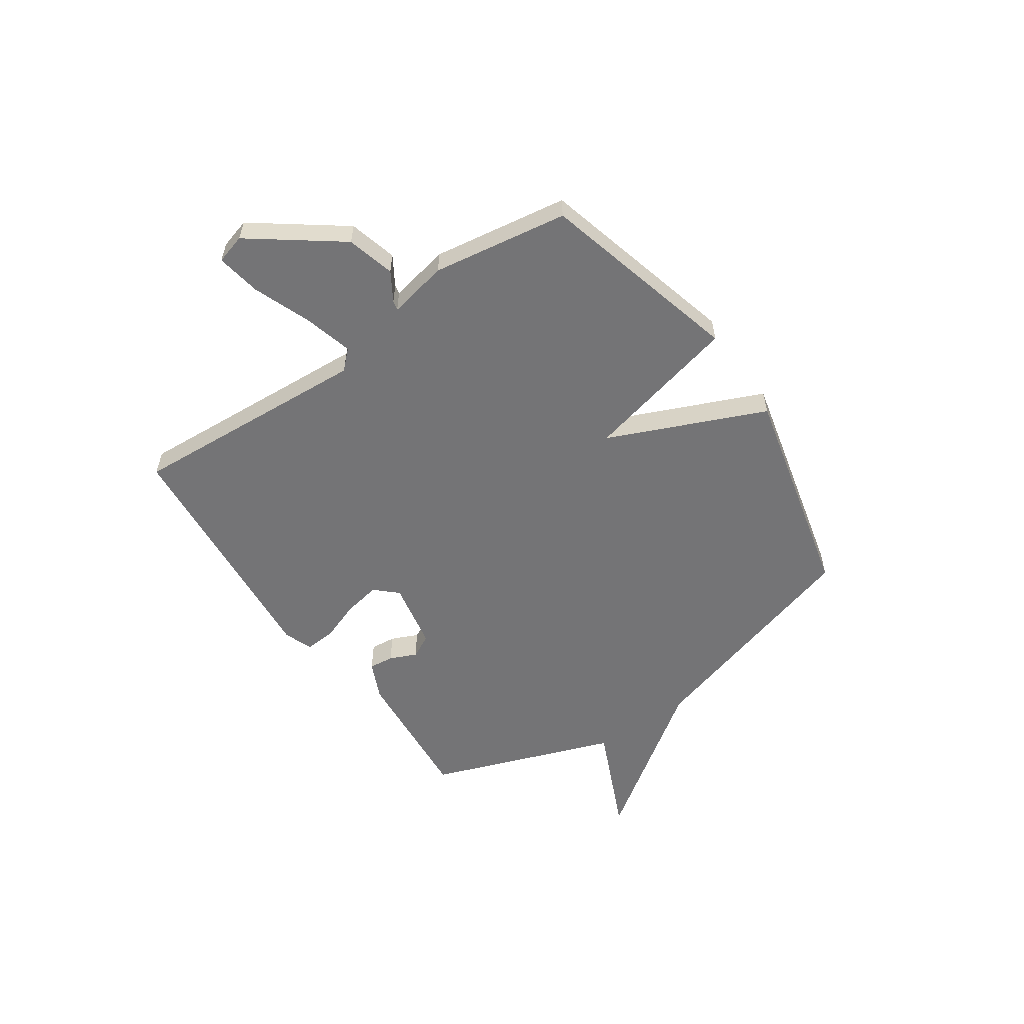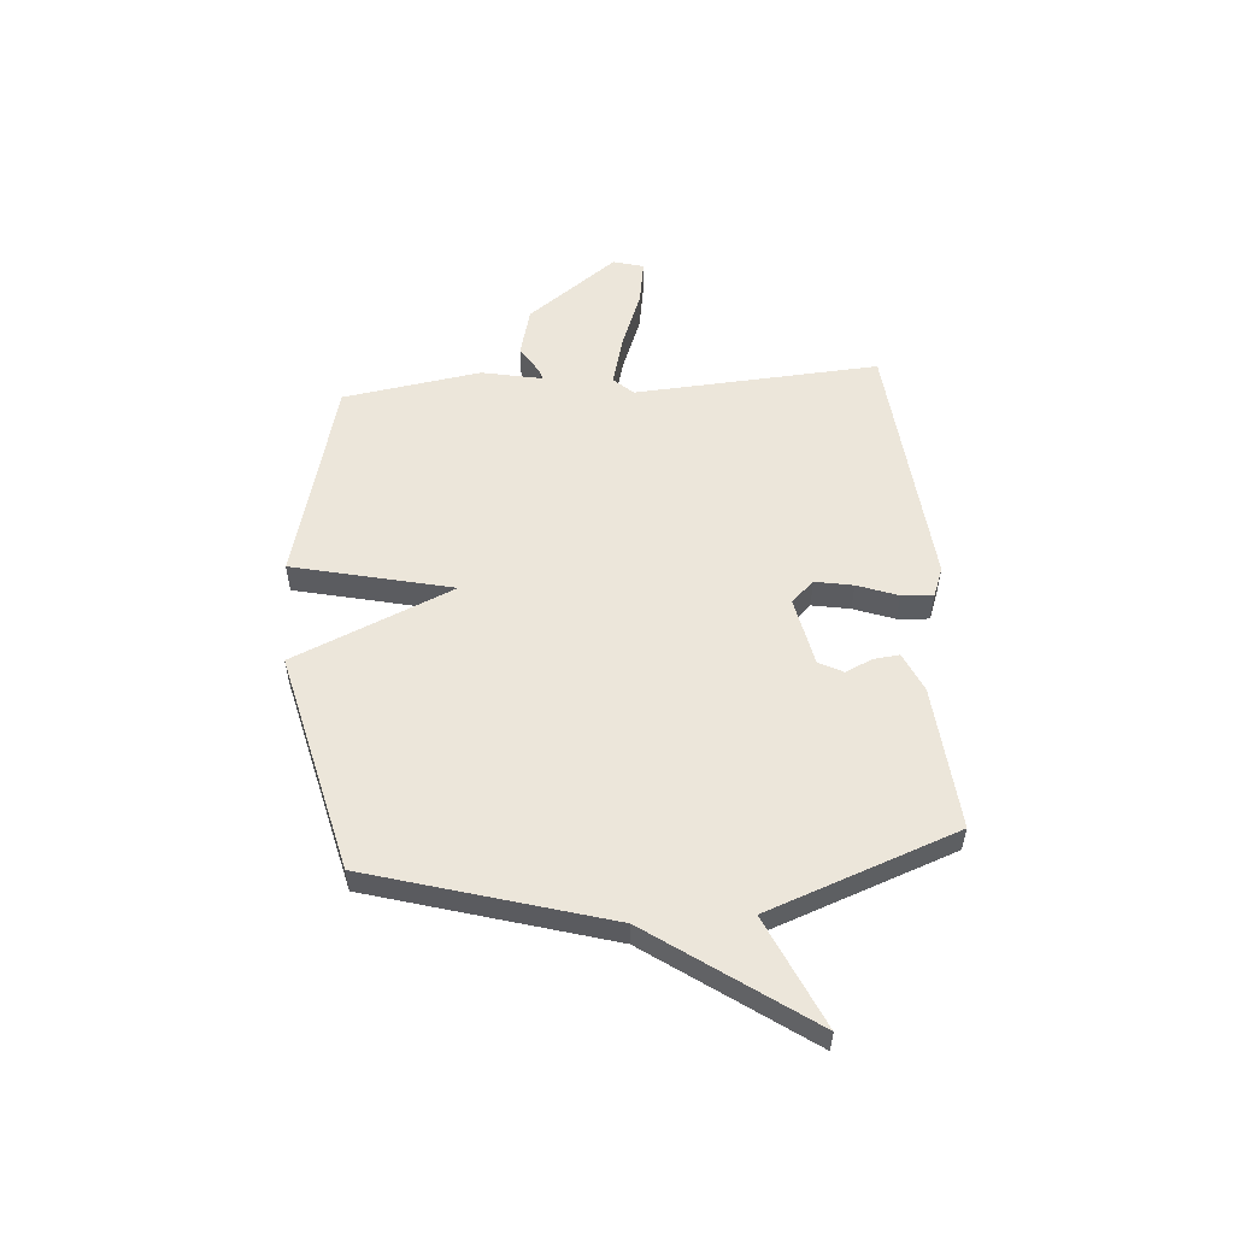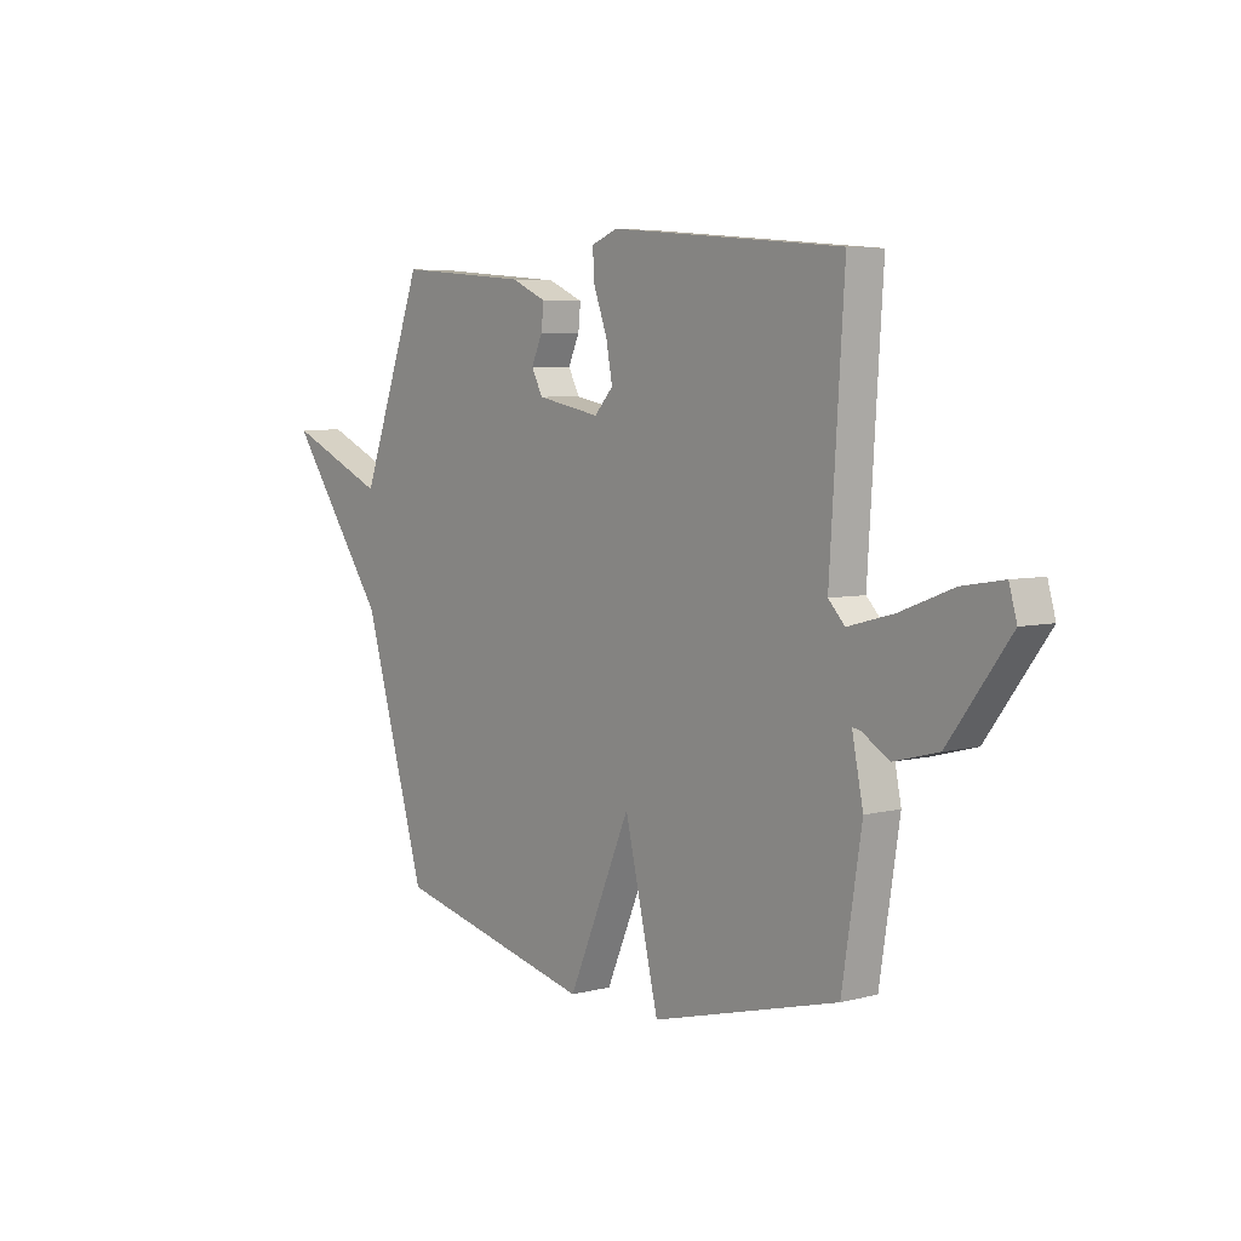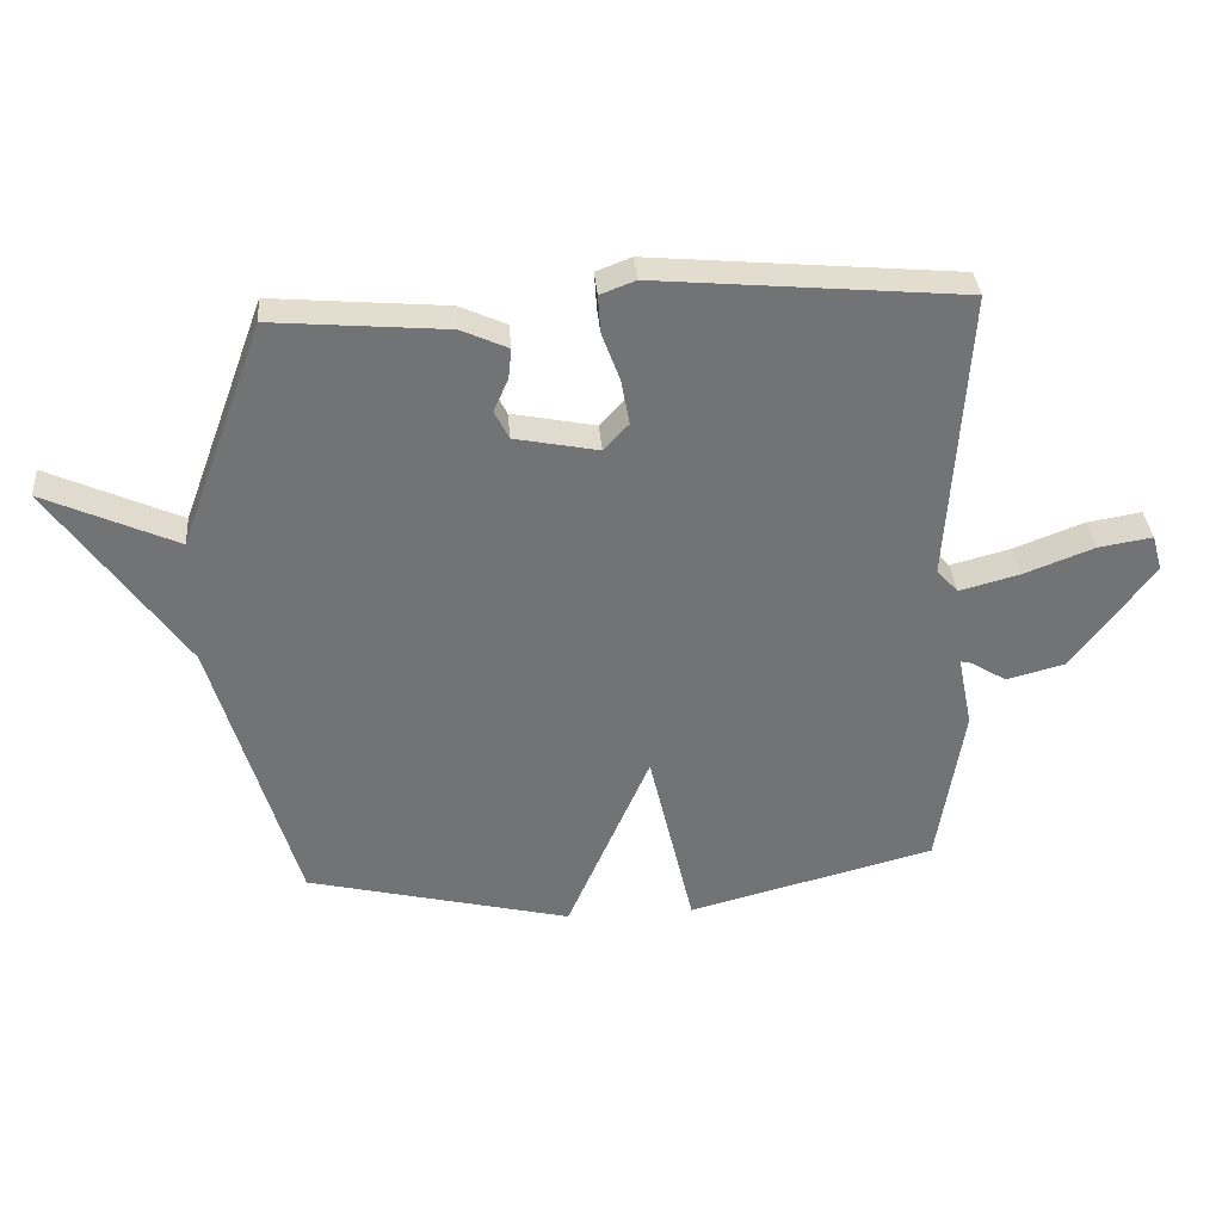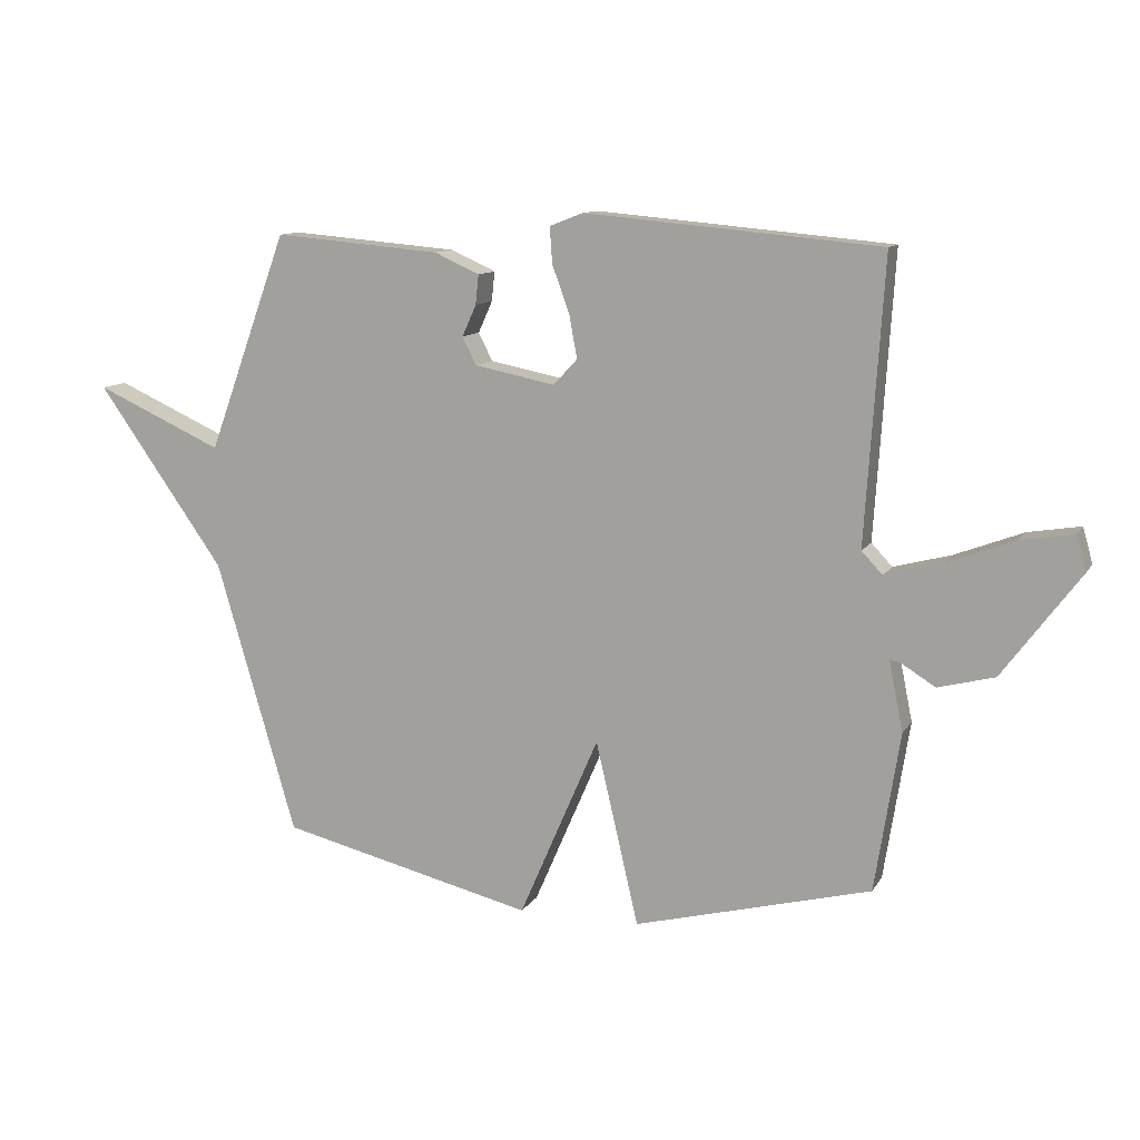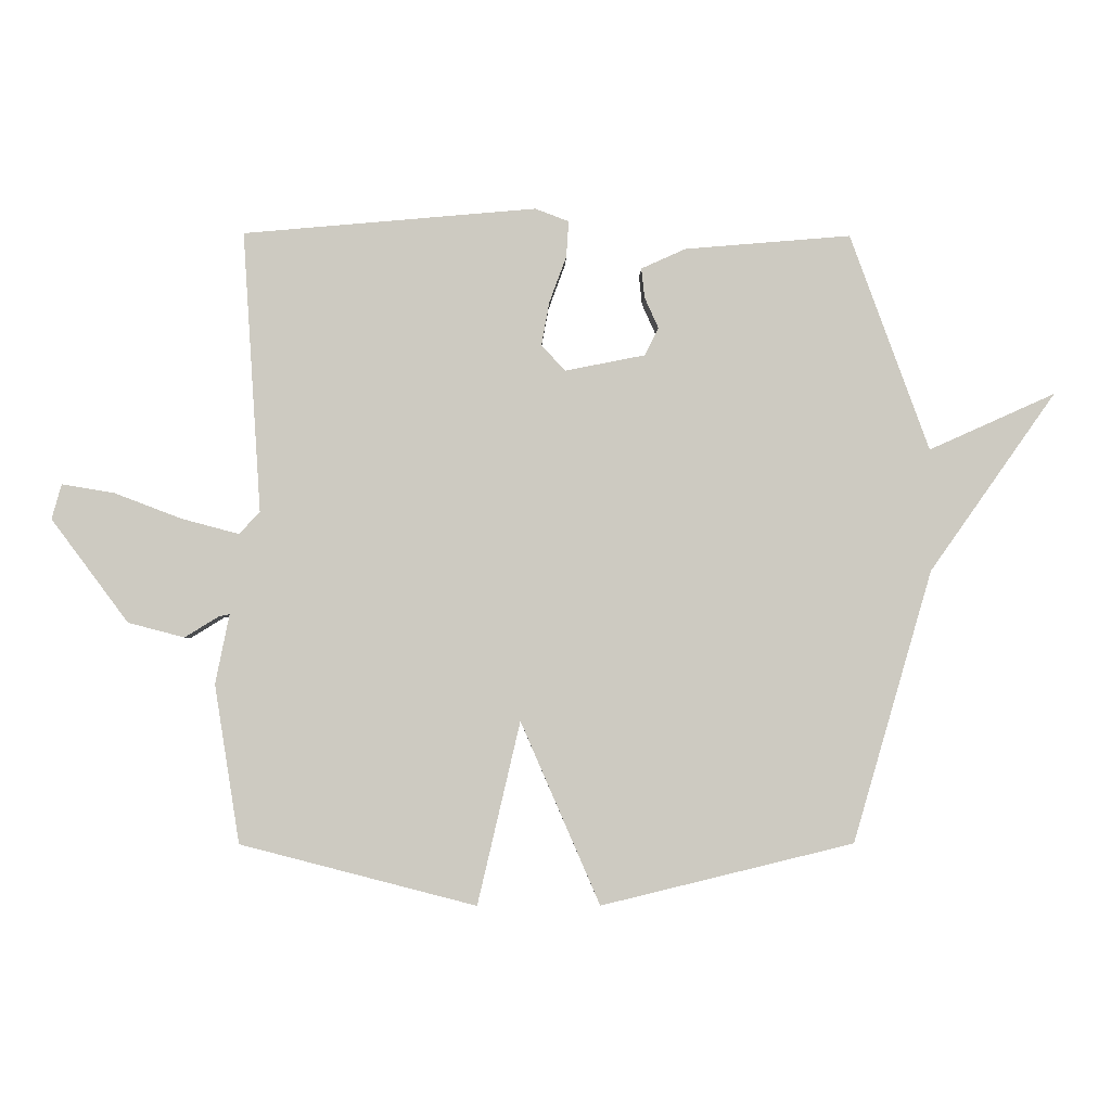
<metadata>
{"format":"obj","ext":"obj","renderer":"f3d","projection":"perspective","resolution":1024,"background":"white","views":[{"elev":-56.3,"azim":124.7,"up":"+Y"},{"elev":54.3,"azim":-94.4,"up":"+Y"},{"elev":5.5,"azim":51.4,"up":"+Z"},{"elev":34.6,"azim":-4.5,"up":"+Z"},{"elev":11.1,"azim":19.6,"up":"+Z"},{"elev":-3.3,"azim":178.7,"up":"+Z"}]}
</metadata>
<code>
v 0.5 0.07 -0.5
v 0.114 0.07 -0.6
v 0.044 0.07 -0.301
v -0.086 0.07 -0.6
v -0.5 0.07 -0.5
v -0.63 0.07 -0.055
v -0.837 0.07 0.238
v -0.63 0.07 0.145
v -0.5 0.07 0.5
v -0.228 0.07 0.477
v -0.155 0.07 0.444
v -0.16 0.07 0.396
v -0.183 0.07 0.345
v -0.16 0.07 0.3
v -0.029 0.07 0.274
v 0.01 0.07 0.316
v -0.003 0.07 0.387
v -0.031 0.07 0.463
v -0.035 0.07 0.522
v 0.02 0.07 0.543
v 0.5 0.07 0.5
v 0.47 0.07 0.04
v 0.504 0.07 0.004
v 0.598 0.07 0.029
v 0.708 0.07 0.071
v 0.793 0.07 0.085
v 0.809 0.07 0.028
v 0.683 0.07 -0.141
v 0.591 0.07 -0.165
v 0.536 0.07 -0.131
v 0.518 0.07 -0.127
v 0.541 0.07 -0.241
v 0.5 0 -0.5
v 0.114 0 -0.6
v 0.044 0 -0.301
v -0.086 0 -0.6
v -0.5 0 -0.5
v -0.63 0 -0.055
v -0.837 0 0.238
v -0.63 0 0.145
v -0.5 0 0.5
v -0.228 0 0.477
v -0.155 0 0.444
v -0.16 0 0.396
v -0.183 0 0.345
v -0.16 0 0.3
v -0.029 0 0.274
v 0.01 0 0.316
v -0.003 0 0.387
v -0.031 0 0.463
v -0.035 0 0.522
v 0.02 0 0.543
v 0.5 0 0.5
v 0.47 0 0.04
v 0.504 0 0.004
v 0.598 0 0.029
v 0.708 0 0.071
v 0.793 0 0.085
v 0.809 0 0.028
v 0.683 0 -0.141
v 0.591 0 -0.165
v 0.536 0 -0.131
v 0.518 0 -0.127
v 0.541 0 -0.241
f 1 2 3
f 32 1 3
f 31 32 3
f 28 29 30
f 27 28 30
f 26 27 30
f 25 26 30
f 24 25 30
f 23 24 30 31
f 22 23 31 3
f 20 21 22
f 19 20 22
f 18 19 22
f 17 18 22
f 16 17 22
f 15 16 22 3
f 11 12 13
f 10 11 13
f 9 10 13
f 8 9 13
f 8 13 14
f 6 7 8
f 8 14 15
f 6 8 15
f 5 6 15
f 4 5 15
f 3 4 15
f 35 34 33
f 35 33 64
f 35 64 63
f 62 61 60
f 62 60 59
f 62 59 58
f 62 58 57
f 62 57 56
f 63 62 56 55
f 35 63 55 54
f 54 53 52
f 54 52 51
f 54 51 50
f 54 50 49
f 54 49 48
f 35 54 48 47
f 45 44 43
f 45 43 42
f 45 42 41
f 45 41 40
f 46 45 40
f 40 39 38
f 47 46 40
f 47 40 38
f 47 38 37
f 47 37 36
f 47 36 35
f 1 33 34 2
f 2 34 35 3
f 3 35 36 4
f 4 36 37 5
f 5 37 38 6
f 6 38 39 7
f 7 39 40 8
f 8 40 41 9
f 9 41 42 10
f 10 42 43 11
f 11 43 44 12
f 12 44 45 13
f 13 45 46 14
f 14 46 47 15
f 15 47 48 16
f 16 48 49 17
f 17 49 50 18
f 18 50 51 19
f 19 51 52 20
f 20 52 53 21
f 21 53 54 22
f 22 54 55 23
f 23 55 56 24
f 24 56 57 25
f 25 57 58 26
f 26 58 59 27
f 27 59 60 28
f 28 60 61 29
f 29 61 62 30
f 30 62 63 31
f 31 63 64 32
f 32 64 33 1

</code>
